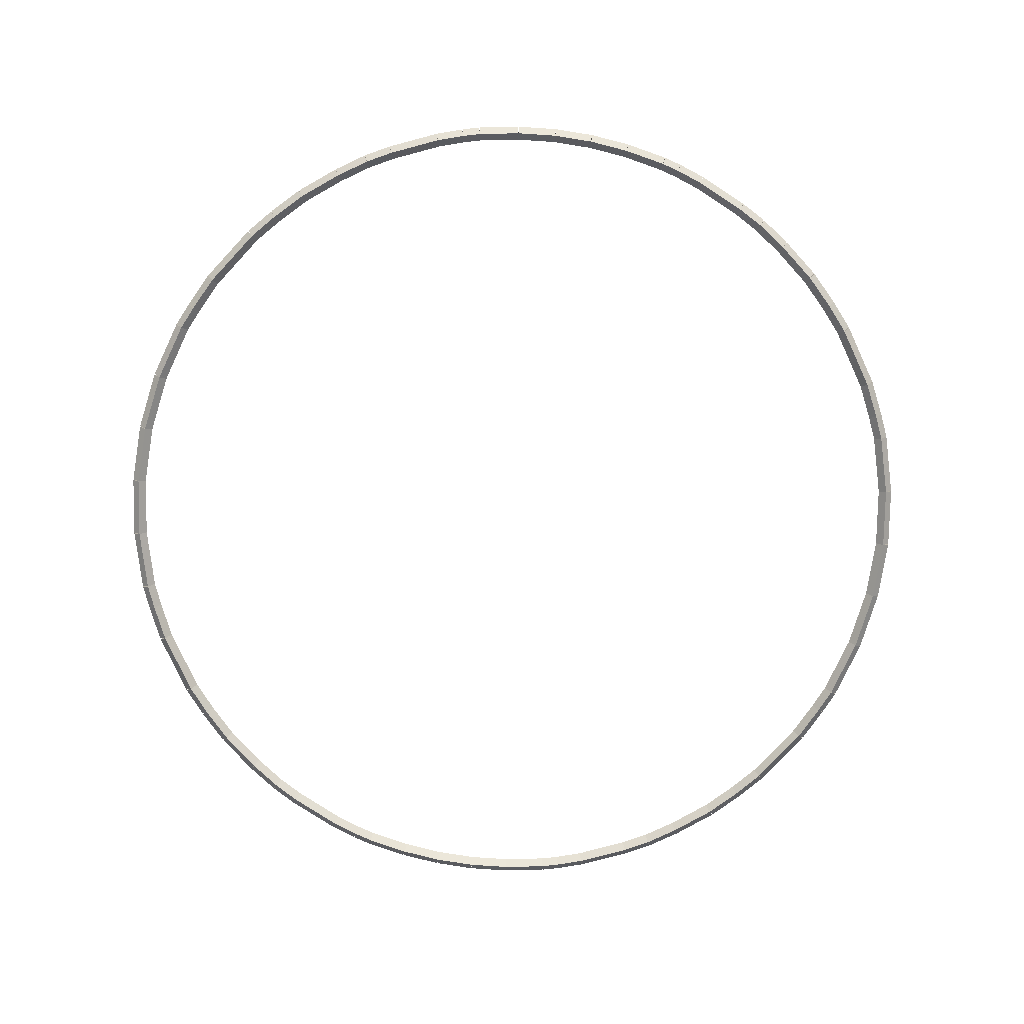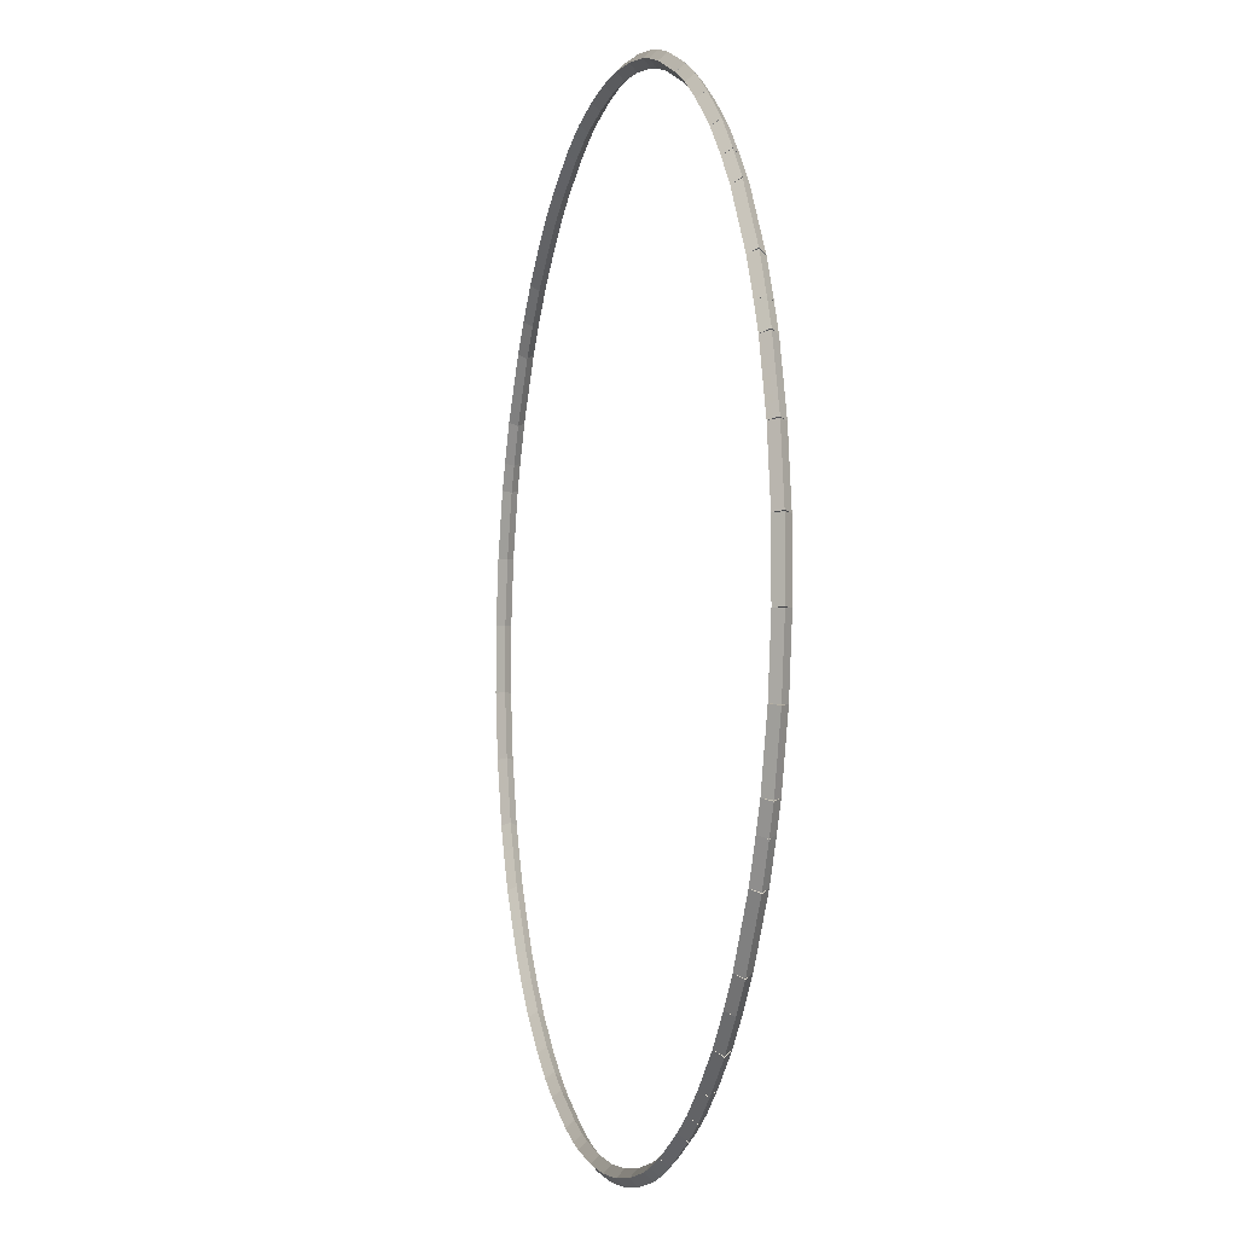
<metadata>
{"format":"obj","ext":"obj","renderer":"f3d","projection":"perspective","resolution":1024,"background":"white","views":[{"elev":-78.6,"azim":170.9,"up":"+Z"},{"elev":-5.2,"azim":-104.2,"up":"+Y"}]}
</metadata>
<code>
g base_node_75_66_0
v -50.54 28.59 74.88
v -50.49 28.67 74.78
v -50.54 28.59 74.68
v -50.6 28.51 74.78
v -50.13 28.31 74.88
v -50.07 28.39 74.78
v -50.13 28.31 74.68
v -50.19 28.23 74.78
f 1 2 3 4
f 6 2 1 5
f 5 1 4 8
f 6 5 8 7
f 8 4 3 7
f 7 3 2 6
g base_node_75_66_0
v -51.06 29 74.88
v -50.99 29.08 74.78
v -51.06 29 74.68
v -51.12 28.92 74.78
v -50.54 28.59 74.88
v -50.48 28.67 74.78
v -50.54 28.59 74.68
v -50.61 28.51 74.78
f 9 10 11 12
f 14 10 9 13
f 13 9 12 16
f 14 13 16 15
f 16 12 11 15
f 15 11 10 14
g base_node_75_66_0
v -51.44 29.38 74.88
v -51.37 29.45 74.78
v -51.44 29.38 74.68
v -51.51 29.31 74.78
v -51.06 29 74.88
v -50.99 29.07 74.78
v -51.06 29 74.68
v -51.13 28.93 74.78
f 17 18 19 20
f 22 18 17 21
f 21 17 20 24
f 22 21 24 23
f 24 20 19 23
f 23 19 18 22
g base_node_75_66_0
v -51.75 29.74 74.88
v -51.68 29.81 74.78
v -51.75 29.74 74.68
v -51.83 29.68 74.78
v -51.44 29.38 74.88
v -51.36 29.45 74.78
v -51.44 29.38 74.68
v -51.52 29.32 74.78
f 25 26 27 28
f 30 26 25 29
f 29 25 28 32
f 30 29 32 31
f 32 28 27 31
f 31 27 26 30
g base_node_75_66_0
v -52.28 30.53 74.88
v -52.2 30.58 74.78
v -52.28 30.53 74.68
v -52.36 30.47 74.78
v -51.75 29.74 74.88
v -51.67 29.8 74.78
v -51.75 29.74 74.68
v -51.83 29.69 74.78
f 33 34 35 36
f 38 34 33 37
f 37 33 36 40
f 38 37 40 39
f 40 36 35 39
f 39 35 34 38
g base_node_75_66_0
v -52.52 31.01 74.88
v -52.43 31.06 74.78
v -52.52 31.01 74.68
v -52.61 30.97 74.78
v -52.28 30.53 74.88
v -52.19 30.57 74.78
v -52.28 30.53 74.68
v -52.37 30.48 74.78
f 41 42 43 44
f 46 42 41 45
f 45 41 44 48
f 46 45 48 47
f 48 44 43 47
f 47 43 42 46
g base_node_75_66_0
v -52.67 31.35 74.88
v -52.57 31.39 74.78
v -52.67 31.35 74.68
v -52.76 31.31 74.78
v -52.52 31.01 74.88
v -52.43 31.05 74.78
v -52.52 31.01 74.68
v -52.61 30.97 74.78
f 49 50 51 52
f 54 50 49 53
f 53 49 52 56
f 54 53 56 55
f 56 52 51 55
f 55 51 50 54
g base_node_75_66_0
v -52.91 32.19 74.88
v -52.81 32.22 74.78
v -52.91 32.19 74.68
v -53.01 32.17 74.78
v -52.67 31.35 74.88
v -52.57 31.38 74.78
v -52.67 31.35 74.68
v -52.76 31.32 74.78
f 57 58 59 60
f 62 58 57 61
f 61 57 60 64
f 62 61 64 63
f 64 60 59 63
f 63 59 58 62
g base_node_75_66_0
v -53.03 33.06 74.88
v -52.93 33.07 74.78
v -53.03 33.06 74.68
v -53.13 33.04 74.78
v -52.91 32.19 74.88
v -52.81 32.21 74.78
v -52.91 32.19 74.68
v -53.01 32.18 74.78
f 65 66 67 68
f 70 66 65 69
f 69 65 68 72
f 70 69 72 71
f 72 68 67 71
f 71 67 66 70
g base_node_75_66_0
v -52.93 33.92 74.78
v -53.03 33.92 74.68
v -53.13 33.92 74.78
v -53.03 33.92 74.88
v -52.93 33.06 74.78
v -53.03 33.06 74.68
v -53.13 33.06 74.78
v -53.03 33.06 74.88
f 73 74 75 76
f 78 74 73 77
f 77 73 76 80
f 78 77 80 79
f 80 76 75 79
f 79 75 74 78
g base_node_75_66_0
v -52.91 34.78 74.88
v -52.81 34.77 74.78
v -52.91 34.78 74.68
v -53.01 34.8 74.78
v -53.03 33.92 74.88
v -52.93 33.91 74.78
v -53.03 33.92 74.68
v -53.13 33.94 74.78
f 81 82 83 84
f 86 82 81 85
f 85 81 84 88
f 86 85 88 87
f 88 84 83 87
f 87 83 82 86
g base_node_75_66_0
v -52.67 35.63 74.88
v -52.57 35.6 74.78
v -52.67 35.63 74.68
v -52.76 35.66 74.78
v -52.91 34.78 74.88
v -52.81 34.75 74.78
v -52.91 34.78 74.68
v -53.01 34.81 74.78
f 89 90 91 92
f 94 90 89 93
f 93 89 92 96
f 94 93 96 95
f 96 92 91 95
f 95 91 90 94
g base_node_75_66_0
v -52.52 35.96 74.88
v -52.43 35.92 74.78
v -52.52 35.96 74.68
v -52.61 36 74.78
v -52.67 35.63 74.88
v -52.57 35.59 74.78
v -52.67 35.63 74.68
v -52.76 35.67 74.78
f 97 98 99 100
f 102 98 97 101
f 101 97 100 104
f 102 101 104 103
f 104 100 99 103
f 103 99 98 102
g base_node_75_66_0
v -52.28 36.45 74.88
v -52.19 36.41 74.78
v -52.28 36.45 74.68
v -52.37 36.49 74.78
v -52.52 35.96 74.88
v -52.43 35.92 74.78
v -52.52 35.96 74.68
v -52.61 36.01 74.78
f 105 106 107 108
f 110 106 105 109
f 109 105 108 112
f 110 109 112 111
f 112 108 107 111
f 111 107 106 110
g base_node_75_66_0
v -51.75 37.24 74.88
v -51.67 37.18 74.78
v -51.75 37.24 74.68
v -51.83 37.29 74.78
v -52.28 36.45 74.88
v -52.2 36.39 74.78
v -52.28 36.45 74.68
v -52.36 36.51 74.78
f 113 114 115 116
f 118 114 113 117
f 117 113 116 120
f 118 117 120 119
f 120 116 115 119
f 119 115 114 118
g base_node_75_66_0
v -51.44 37.59 74.88
v -51.36 37.53 74.78
v -51.44 37.59 74.68
v -51.52 37.66 74.78
v -51.75 37.24 74.88
v -51.68 37.17 74.78
v -51.75 37.24 74.68
v -51.83 37.3 74.78
f 121 122 123 124
f 126 122 121 125
f 125 121 124 128
f 126 125 128 127
f 128 124 123 127
f 127 123 122 126
g base_node_75_66_0
v -51.06 37.98 74.88
v -50.99 37.91 74.78
v -51.06 37.98 74.68
v -51.13 38.05 74.78
v -51.44 37.59 74.88
v -51.37 37.52 74.78
v -51.44 37.59 74.68
v -51.51 37.66 74.78
f 129 130 131 132
f 134 130 129 133
f 133 129 132 136
f 134 133 136 135
f 136 132 131 135
f 135 131 130 134
g base_node_75_66_0
v -50.54 38.39 74.88
v -50.48 38.31 74.78
v -50.54 38.39 74.68
v -50.61 38.46 74.78
v -51.06 37.98 74.88
v -50.99 37.9 74.78
v -51.06 37.98 74.68
v -51.12 38.06 74.78
f 137 138 139 140
f 142 138 137 141
f 141 137 140 144
f 142 141 144 143
f 144 140 139 143
f 143 139 138 142
g base_node_75_66_0
v -50.13 38.67 74.88
v -50.07 38.58 74.78
v -50.13 38.67 74.68
v -50.19 38.75 74.78
v -50.54 38.39 74.88
v -50.49 38.3 74.78
v -50.54 38.39 74.68
v -50.6 38.47 74.78
f 145 146 147 148
f 150 146 145 149
f 149 145 148 152
f 150 149 152 151
f 152 148 147 151
f 151 147 146 150
g base_node_75_66_0
v -49.77 38.86 74.88
v -49.72 38.77 74.78
v -49.77 38.86 74.68
v -49.82 38.95 74.78
v -50.13 38.67 74.88
v -50.08 38.58 74.78
v -50.13 38.67 74.68
v -50.18 38.76 74.78
f 153 154 155 156
f 158 154 153 157
f 157 153 156 160
f 158 157 160 159
f 160 156 155 159
f 159 155 154 158
g base_node_75_66_0
v -49.08 39.17 74.88
v -49.04 39.08 74.78
v -49.08 39.17 74.68
v -49.12 39.26 74.78
v -49.77 38.86 74.88
v -49.73 38.77 74.78
v -49.77 38.86 74.68
v -49.81 38.95 74.78
f 161 162 163 164
f 166 162 161 165
f 165 161 164 168
f 166 165 168 167
f 168 164 163 167
f 167 163 162 166
g base_node_75_66_0
v -48.71 39.3 74.88
v -48.67 39.2 74.78
v -48.71 39.3 74.68
v -48.74 39.39 74.78
v -49.08 39.17 74.88
v -49.05 39.07 74.78
v -49.08 39.17 74.68
v -49.12 39.26 74.78
f 169 170 171 172
f 174 170 169 173
f 173 169 172 176
f 174 173 176 175
f 176 172 171 175
f 175 171 170 174
g base_node_75_66_0
v -48.45 39.36 74.88
v -48.43 39.27 74.78
v -48.45 39.36 74.68
v -48.48 39.46 74.78
v -48.71 39.3 74.88
v -48.68 39.2 74.78
v -48.71 39.3 74.68
v -48.73 39.39 74.78
f 177 178 179 180
f 182 178 177 181
f 181 177 180 184
f 182 181 184 183
f 184 180 179 183
f 183 179 178 182
g base_node_75_66_0
v -47.86 39.47 74.88
v -47.84 39.37 74.78
v -47.86 39.47 74.68
v -47.88 39.57 74.78
v -48.45 39.36 74.88
v -48.44 39.27 74.78
v -48.45 39.36 74.68
v -48.47 39.46 74.78
f 185 186 187 188
f 190 186 185 189
f 189 185 188 192
f 190 189 192 191
f 192 188 187 191
f 191 187 186 190
g base_node_75_66_0
v -47.29 39.53 74.88
v -47.28 39.43 74.78
v -47.29 39.53 74.68
v -47.3 39.63 74.78
v -47.86 39.47 74.88
v -47.85 39.37 74.78
v -47.86 39.47 74.68
v -47.87 39.57 74.78
f 193 194 195 196
f 198 194 193 197
f 197 193 196 200
f 198 197 200 199
f 200 196 195 199
f 199 195 194 198
g base_node_75_66_0
v -46.72 39.63 74.78
v -46.72 39.53 74.88
v -46.72 39.43 74.78
v -46.72 39.53 74.68
v -47.29 39.63 74.78
v -47.29 39.53 74.88
v -47.29 39.43 74.78
v -47.29 39.53 74.68
f 201 202 203 204
f 206 202 201 205
f 205 201 204 208
f 206 205 208 207
f 208 204 203 207
f 207 203 202 206
g base_node_75_66_0
v -46.15 39.47 74.88
v -46.16 39.37 74.78
v -46.15 39.47 74.68
v -46.14 39.57 74.78
v -46.72 39.53 74.88
v -46.73 39.43 74.78
v -46.72 39.53 74.68
v -46.71 39.63 74.78
f 209 210 211 212
f 214 210 209 213
f 213 209 212 216
f 214 213 216 215
f 216 212 211 215
f 215 211 210 214
g base_node_75_66_0
v -45.55 39.36 74.88
v -45.57 39.27 74.78
v -45.55 39.36 74.68
v -45.53 39.46 74.78
v -46.15 39.47 74.88
v -46.16 39.37 74.78
v -46.15 39.47 74.68
v -46.13 39.57 74.78
f 217 218 219 220
f 222 218 217 221
f 221 217 220 224
f 222 221 224 223
f 224 220 219 223
f 223 219 218 222
g base_node_75_66_0
v -45.3 39.3 74.88
v -45.33 39.2 74.78
v -45.3 39.3 74.68
v -45.27 39.39 74.78
v -45.55 39.36 74.88
v -45.58 39.27 74.78
v -45.55 39.36 74.68
v -45.53 39.46 74.78
f 225 226 227 228
f 230 226 225 229
f 229 225 228 232
f 230 229 232 231
f 232 228 227 231
f 231 227 226 230
g base_node_75_66_0
v -44.92 39.17 74.88
v -44.95 39.07 74.78
v -44.92 39.17 74.68
v -44.89 39.26 74.78
v -45.3 39.3 74.88
v -45.33 39.2 74.78
v -45.3 39.3 74.68
v -45.27 39.39 74.78
f 233 234 235 236
f 238 234 233 237
f 237 233 236 240
f 238 237 240 239
f 240 236 235 239
f 239 235 234 238
g base_node_75_66_0
v -44.23 38.86 74.88
v -44.27 38.77 74.78
v -44.23 38.86 74.68
v -44.19 38.95 74.78
v -44.92 39.17 74.88
v -44.96 39.08 74.78
v -44.92 39.17 74.68
v -44.88 39.26 74.78
f 241 242 243 244
f 246 242 241 245
f 245 241 244 248
f 246 245 248 247
f 248 244 243 247
f 247 243 242 246
g base_node_75_66_0
v -43.87 38.67 74.88
v -43.92 38.58 74.78
v -43.87 38.67 74.68
v -43.83 38.76 74.78
v -44.23 38.86 74.88
v -44.28 38.77 74.78
v -44.23 38.86 74.68
v -44.19 38.95 74.78
f 249 250 251 252
f 254 250 249 253
f 253 249 252 256
f 254 253 256 255
f 256 252 251 255
f 255 251 250 254
g base_node_75_66_0
v -43.46 38.39 74.88
v -43.52 38.3 74.78
v -43.46 38.39 74.68
v -43.41 38.47 74.78
v -43.87 38.67 74.88
v -43.93 38.58 74.78
v -43.87 38.67 74.68
v -43.82 38.75 74.78
f 257 258 259 260
f 262 258 257 261
f 261 257 260 264
f 262 261 264 263
f 264 260 259 263
f 263 259 258 262
g base_node_75_66_0
v -42.95 37.98 74.88
v -43.01 37.9 74.78
v -42.95 37.98 74.68
v -42.89 38.06 74.78
v -43.46 38.39 74.88
v -43.52 38.31 74.78
v -43.46 38.39 74.68
v -43.4 38.46 74.78
f 265 266 267 268
f 270 266 265 269
f 269 265 268 272
f 270 269 272 271
f 272 268 267 271
f 271 267 266 270
g base_node_75_66_0
v -42.57 37.59 74.88
v -42.64 37.52 74.78
v -42.57 37.59 74.68
v -42.5 37.66 74.78
v -42.95 37.98 74.88
v -43.02 37.91 74.78
v -42.95 37.98 74.68
v -42.88 38.05 74.78
f 273 274 275 276
f 278 274 273 277
f 277 273 276 280
f 278 277 280 279
f 280 276 275 279
f 279 275 274 278
g base_node_75_66_0
v -42.25 37.24 74.88
v -42.33 37.17 74.78
v -42.25 37.24 74.68
v -42.18 37.3 74.78
v -42.57 37.59 74.88
v -42.64 37.53 74.78
v -42.57 37.59 74.68
v -42.49 37.66 74.78
f 281 282 283 284
f 286 282 281 285
f 285 281 284 288
f 286 285 288 287
f 288 284 283 287
f 287 283 282 286
g base_node_75_66_0
v -41.73 36.45 74.88
v -41.81 36.39 74.78
v -41.73 36.45 74.68
v -41.64 36.51 74.78
v -42.25 37.24 74.88
v -42.34 37.18 74.78
v -42.25 37.24 74.68
v -42.17 37.29 74.78
f 289 290 291 292
f 294 290 289 293
f 293 289 292 296
f 294 293 296 295
f 296 292 291 295
f 295 291 290 294
g base_node_75_66_0
v -41.49 35.96 74.88
v -41.58 35.92 74.78
v -41.49 35.96 74.68
v -41.4 36.01 74.78
v -41.73 36.45 74.88
v -41.82 36.41 74.78
v -41.73 36.45 74.68
v -41.64 36.49 74.78
f 297 298 299 300
f 302 298 297 301
f 301 297 300 304
f 302 301 304 303
f 304 300 299 303
f 303 299 298 302
g base_node_75_66_0
v -41.34 35.63 74.88
v -41.43 35.59 74.78
v -41.34 35.63 74.68
v -41.25 35.67 74.78
v -41.49 35.96 74.88
v -41.58 35.92 74.78
v -41.49 35.96 74.68
v -41.4 36 74.78
f 305 306 307 308
f 310 306 305 309
f 309 305 308 312
f 310 309 312 311
f 312 308 307 311
f 311 307 306 310
g base_node_75_66_0
v -41.1 34.78 74.88
v -41.19 34.75 74.78
v -41.1 34.78 74.68
v -41 34.81 74.78
v -41.34 35.63 74.88
v -41.44 35.6 74.78
v -41.34 35.63 74.68
v -41.24 35.66 74.78
f 313 314 315 316
f 318 314 313 317
f 317 313 316 320
f 318 317 320 319
f 320 316 315 319
f 319 315 314 318
g base_node_75_66_0
v -40.97 33.92 74.88
v -41.07 33.91 74.78
v -40.97 33.92 74.68
v -40.88 33.94 74.78
v -41.1 34.78 74.88
v -41.2 34.77 74.78
v -41.1 34.78 74.68
v -41 34.8 74.78
f 321 322 323 324
f 326 322 321 325
f 325 321 324 328
f 326 325 328 327
f 328 324 323 327
f 327 323 322 326
g base_node_75_66_0
v -40.87 33.06 74.78
v -40.97 33.06 74.88
v -41.07 33.06 74.78
v -40.97 33.06 74.68
v -40.87 33.92 74.78
v -40.97 33.92 74.88
v -41.07 33.92 74.78
v -40.97 33.92 74.68
f 329 330 331 332
f 334 330 329 333
f 333 329 332 336
f 334 333 336 335
f 336 332 331 335
f 335 331 330 334
g base_node_75_66_0
v -41.1 32.19 74.88
v -41.2 32.21 74.78
v -41.1 32.19 74.68
v -41 32.18 74.78
v -40.97 33.06 74.88
v -41.07 33.07 74.78
v -40.97 33.06 74.68
v -40.88 33.04 74.78
f 337 338 339 340
f 342 338 337 341
f 341 337 340 344
f 342 341 344 343
f 344 340 339 343
f 343 339 338 342
g base_node_75_66_0
v -41.34 31.35 74.88
v -41.44 31.38 74.78
v -41.34 31.35 74.68
v -41.24 31.32 74.78
v -41.1 32.19 74.88
v -41.19 32.22 74.78
v -41.1 32.19 74.68
v -41 32.17 74.78
f 345 346 347 348
f 350 346 345 349
f 349 345 348 352
f 350 349 352 351
f 352 348 347 351
f 351 347 346 350
g base_node_75_66_0
v -41.49 31.01 74.88
v -41.58 31.05 74.78
v -41.49 31.01 74.68
v -41.4 30.97 74.78
v -41.34 31.35 74.88
v -41.43 31.39 74.78
v -41.34 31.35 74.68
v -41.25 31.31 74.78
f 353 354 355 356
f 358 354 353 357
f 357 353 356 360
f 358 357 360 359
f 360 356 355 359
f 359 355 354 358
g base_node_75_66_0
v -41.73 30.53 74.88
v -41.82 30.57 74.78
v -41.73 30.53 74.68
v -41.64 30.48 74.78
v -41.49 31.01 74.88
v -41.58 31.06 74.78
v -41.49 31.01 74.68
v -41.4 30.97 74.78
f 361 362 363 364
f 366 362 361 365
f 365 361 364 368
f 366 365 368 367
f 368 364 363 367
f 367 363 362 366
g base_node_75_66_0
v -42.25 29.74 74.88
v -42.34 29.8 74.78
v -42.25 29.74 74.68
v -42.17 29.69 74.78
v -41.73 30.53 74.88
v -41.81 30.58 74.78
v -41.73 30.53 74.68
v -41.64 30.47 74.78
f 369 370 371 372
f 374 370 369 373
f 373 369 372 376
f 374 373 376 375
f 376 372 371 375
f 375 371 370 374
g base_node_75_66_0
v -42.57 29.38 74.88
v -42.64 29.45 74.78
v -42.57 29.38 74.68
v -42.49 29.32 74.78
v -42.25 29.74 74.88
v -42.33 29.81 74.78
v -42.25 29.74 74.68
v -42.18 29.68 74.78
f 377 378 379 380
f 382 378 377 381
f 381 377 380 384
f 382 381 384 383
f 384 380 379 383
f 383 379 378 382
g base_node_75_66_0
v -42.95 29 74.88
v -43.02 29.07 74.78
v -42.95 29 74.68
v -42.88 28.93 74.78
v -42.57 29.38 74.88
v -42.64 29.45 74.78
v -42.57 29.38 74.68
v -42.5 29.31 74.78
f 385 386 387 388
f 390 386 385 389
f 389 385 388 392
f 390 389 392 391
f 392 388 387 391
f 391 387 386 390
g base_node_75_66_0
v -43.46 28.59 74.88
v -43.52 28.67 74.78
v -43.46 28.59 74.68
v -43.4 28.51 74.78
v -42.95 29 74.88
v -43.01 29.08 74.78
v -42.95 29 74.68
v -42.89 28.92 74.78
f 393 394 395 396
f 398 394 393 397
f 397 393 396 400
f 398 397 400 399
f 400 396 395 399
f 399 395 394 398
g base_node_75_66_0
v -43.87 28.31 74.88
v -43.93 28.39 74.78
v -43.87 28.31 74.68
v -43.82 28.23 74.78
v -43.46 28.59 74.88
v -43.52 28.67 74.78
v -43.46 28.59 74.68
v -43.41 28.51 74.78
f 401 402 403 404
f 406 402 401 405
f 405 401 404 408
f 406 405 408 407
f 408 404 403 407
f 407 403 402 406
g base_node_75_66_0
v -44.23 28.11 74.88
v -44.28 28.2 74.78
v -44.23 28.11 74.68
v -44.19 28.03 74.78
v -43.87 28.31 74.88
v -43.92 28.4 74.78
v -43.87 28.31 74.68
v -43.83 28.22 74.78
f 409 410 411 412
f 414 410 409 413
f 413 409 412 416
f 414 413 416 415
f 416 412 411 415
f 415 411 410 414
g base_node_75_66_0
v -44.92 27.81 74.88
v -44.96 27.9 74.78
v -44.92 27.81 74.68
v -44.88 27.72 74.78
v -44.23 28.11 74.88
v -44.27 28.21 74.78
v -44.23 28.11 74.68
v -44.19 28.02 74.78
f 417 418 419 420
f 422 418 417 421
f 421 417 420 424
f 422 421 424 423
f 424 420 419 423
f 423 419 418 422
g base_node_75_66_0
v -45.3 27.68 74.88
v -45.33 27.77 74.78
v -45.3 27.68 74.68
v -45.27 27.59 74.78
v -44.92 27.81 74.88
v -44.95 27.9 74.78
v -44.92 27.81 74.68
v -44.89 27.71 74.78
f 425 426 427 428
f 430 426 425 429
f 429 425 428 432
f 430 429 432 431
f 432 428 427 431
f 431 427 426 430
g base_node_75_66_0
v -45.55 27.61 74.88
v -45.58 27.71 74.78
v -45.55 27.61 74.68
v -45.53 27.52 74.78
v -45.3 27.68 74.88
v -45.33 27.78 74.78
v -45.3 27.68 74.68
v -45.27 27.58 74.78
f 433 434 435 436
f 438 434 433 437
f 437 433 436 440
f 438 437 440 439
f 440 436 435 439
f 439 435 434 438
g base_node_75_66_0
v -46.15 27.5 74.88
v -46.16 27.6 74.78
v -46.15 27.5 74.68
v -46.13 27.4 74.78
v -45.55 27.61 74.88
v -45.57 27.71 74.78
v -45.55 27.61 74.68
v -45.53 27.51 74.78
f 441 442 443 444
f 446 442 441 445
f 445 441 444 448
f 446 445 448 447
f 448 444 443 447
f 447 443 442 446
g base_node_75_66_0
v -46.72 27.45 74.88
v -46.73 27.55 74.78
v -46.72 27.45 74.68
v -46.71 27.35 74.78
v -46.15 27.5 74.88
v -46.16 27.6 74.78
v -46.15 27.5 74.68
v -46.14 27.4 74.78
f 449 450 451 452
f 454 450 449 453
f 453 449 452 456
f 454 453 456 455
f 456 452 451 455
f 455 451 450 454
g base_node_75_66_0
v -47.29 27.55 74.78
v -47.29 27.45 74.68
v -47.29 27.35 74.78
v -47.29 27.45 74.88
v -46.72 27.55 74.78
v -46.72 27.45 74.68
v -46.72 27.35 74.78
v -46.72 27.45 74.88
f 457 458 459 460
f 462 458 457 461
f 461 457 460 464
f 462 461 464 463
f 464 460 459 463
f 463 459 458 462
g base_node_75_66_0
v -47.86 27.5 74.88
v -47.85 27.6 74.78
v -47.86 27.5 74.68
v -47.87 27.4 74.78
v -47.29 27.45 74.88
v -47.28 27.55 74.78
v -47.29 27.45 74.68
v -47.3 27.35 74.78
f 465 466 467 468
f 470 466 465 469
f 469 465 468 472
f 470 469 472 471
f 472 468 467 471
f 471 467 466 470
g base_node_75_66_0
v -48.45 27.61 74.88
v -48.44 27.71 74.78
v -48.45 27.61 74.68
v -48.47 27.51 74.78
v -47.86 27.5 74.88
v -47.84 27.6 74.78
v -47.86 27.5 74.68
v -47.88 27.4 74.78
f 473 474 475 476
f 478 474 473 477
f 477 473 476 480
f 478 477 480 479
f 480 476 475 479
f 479 475 474 478
g base_node_75_66_0
v -48.71 27.68 74.88
v -48.68 27.78 74.78
v -48.71 27.68 74.68
v -48.73 27.58 74.78
v -48.45 27.61 74.88
v -48.43 27.71 74.78
v -48.45 27.61 74.68
v -48.48 27.52 74.78
f 481 482 483 484
f 486 482 481 485
f 485 481 484 488
f 486 485 488 487
f 488 484 483 487
f 487 483 482 486
g base_node_75_66_0
v -49.08 27.81 74.88
v -49.05 27.9 74.78
v -49.08 27.81 74.68
v -49.12 27.71 74.78
v -48.71 27.68 74.88
v -48.67 27.77 74.78
v -48.71 27.68 74.68
v -48.74 27.59 74.78
f 489 490 491 492
f 494 490 489 493
f 493 489 492 496
f 494 493 496 495
f 496 492 491 495
f 495 491 490 494
g base_node_75_66_0
v -49.77 28.11 74.88
v -49.73 28.21 74.78
v -49.77 28.11 74.68
v -49.81 28.02 74.78
v -49.08 27.81 74.88
v -49.04 27.9 74.78
v -49.08 27.81 74.68
v -49.12 27.72 74.78
f 497 498 499 500
f 502 498 497 501
f 501 497 500 504
f 502 501 504 503
f 504 500 499 503
f 503 499 498 502
g base_node_75_66_0
v -50.13 28.31 74.88
v -50.08 28.4 74.78
v -50.13 28.31 74.68
v -50.18 28.22 74.78
v -49.77 28.11 74.88
v -49.72 28.2 74.78
v -49.77 28.11 74.68
v -49.82 28.03 74.78
f 505 506 507 508
f 510 506 505 509
f 509 505 508 512
f 510 509 512 511
f 512 508 507 511
f 511 507 506 510

</code>
